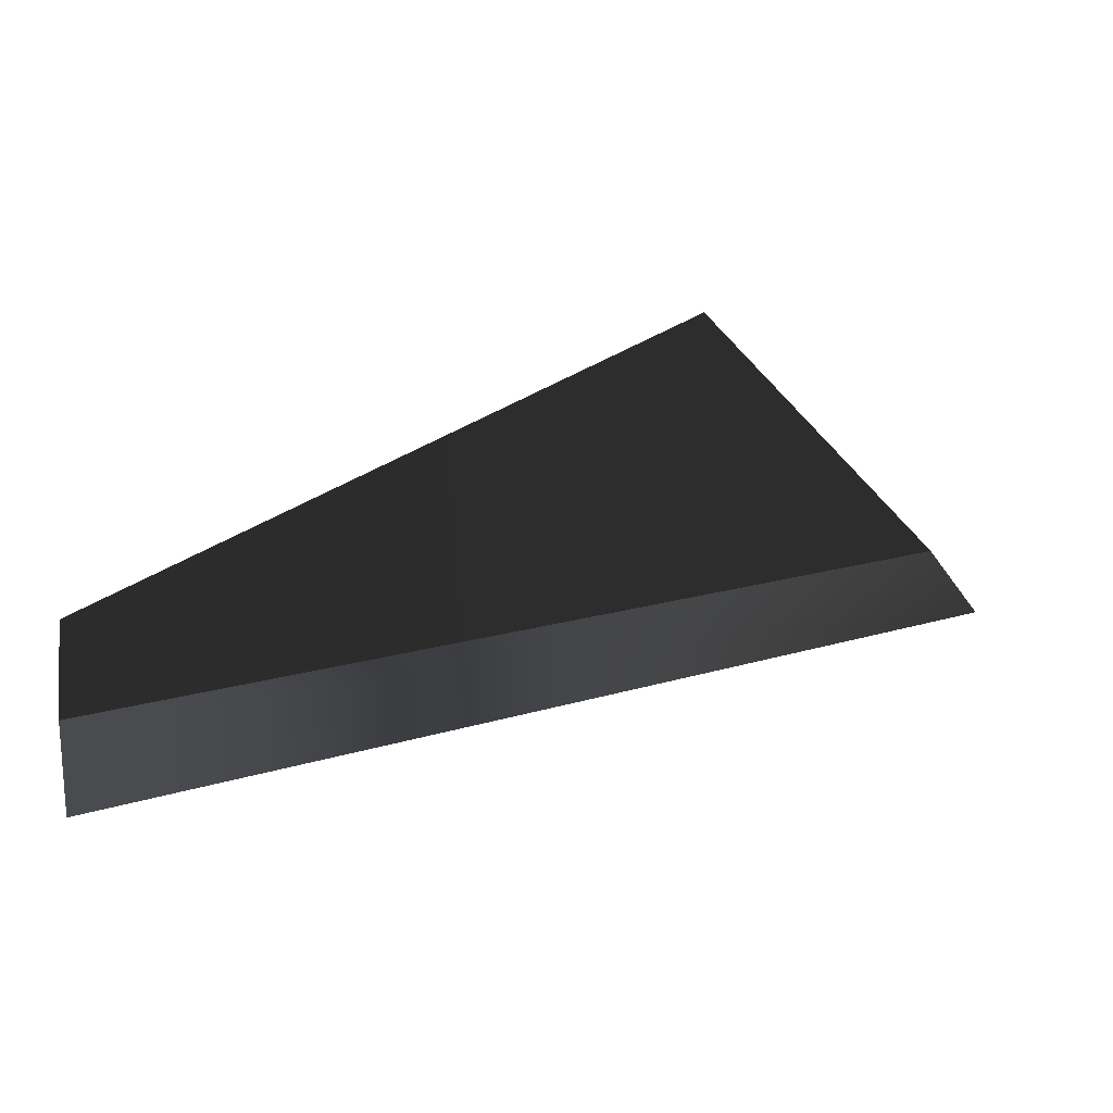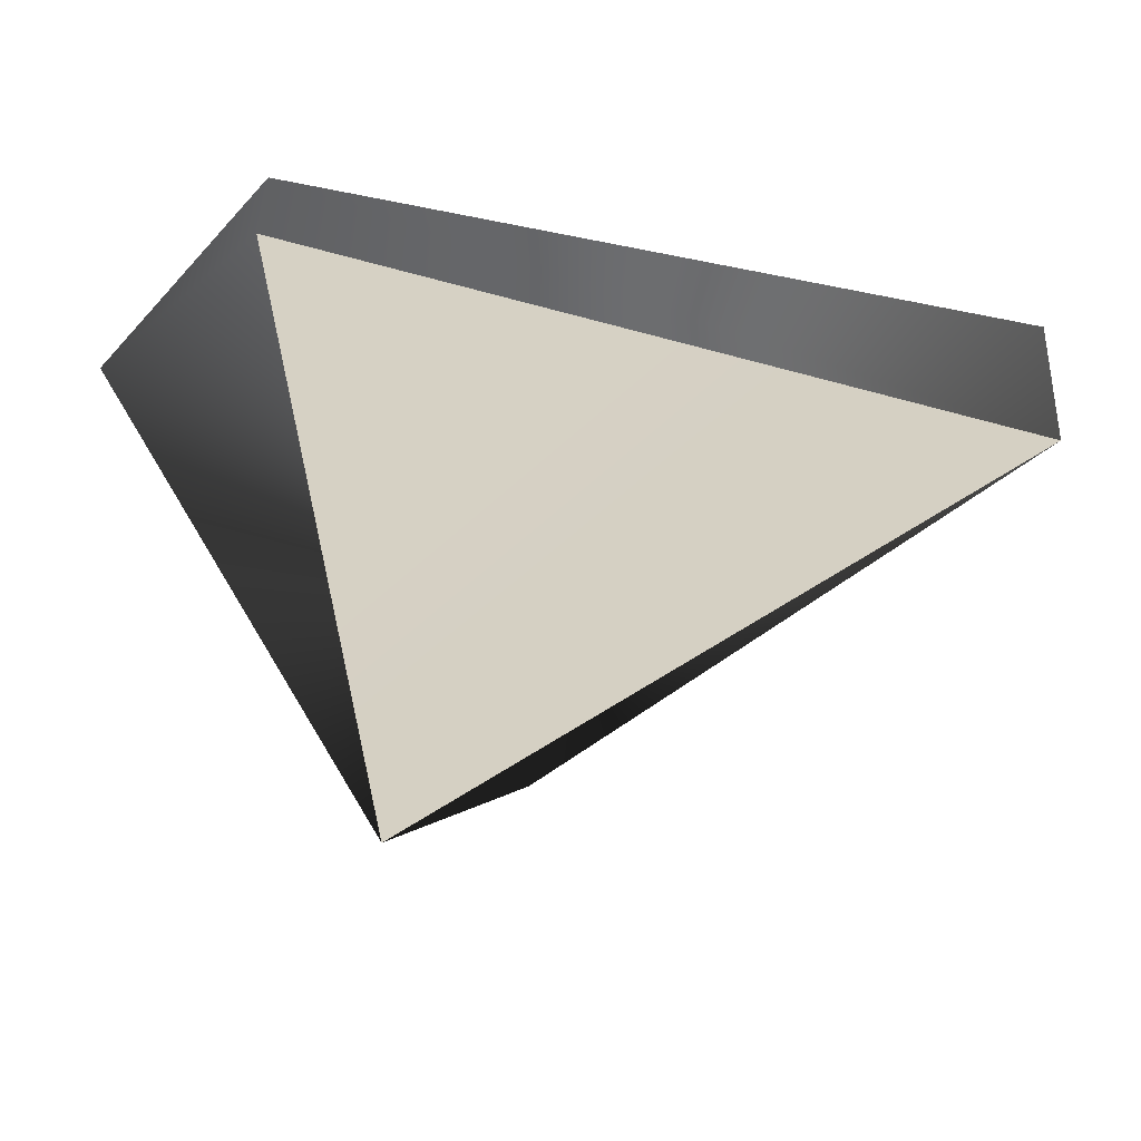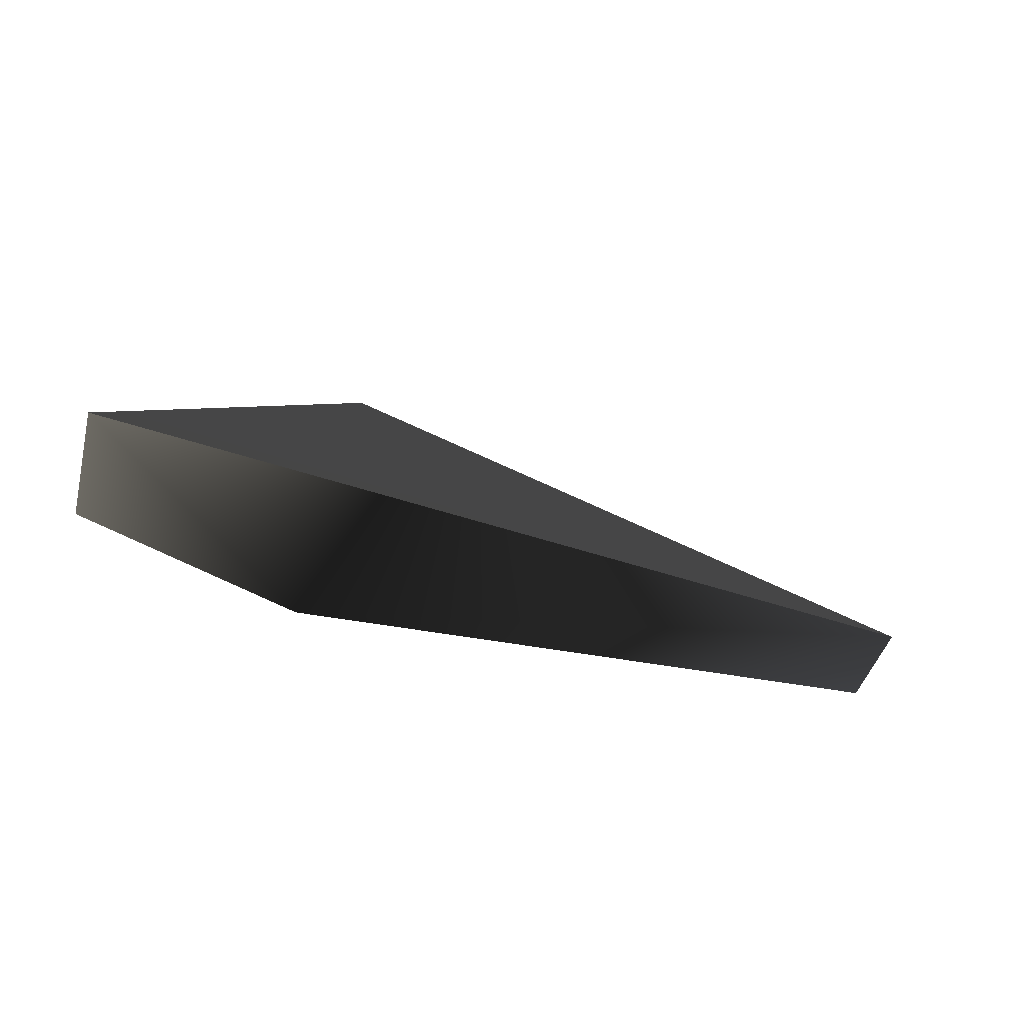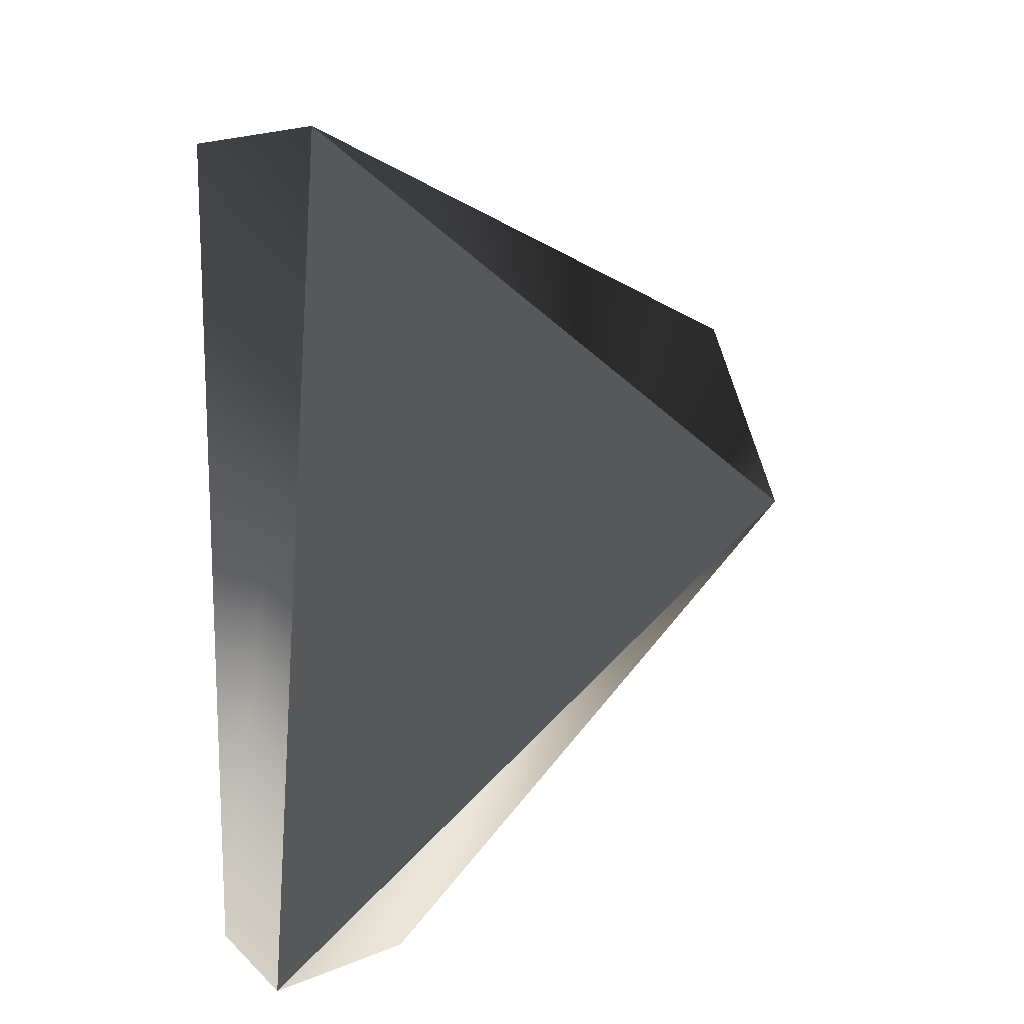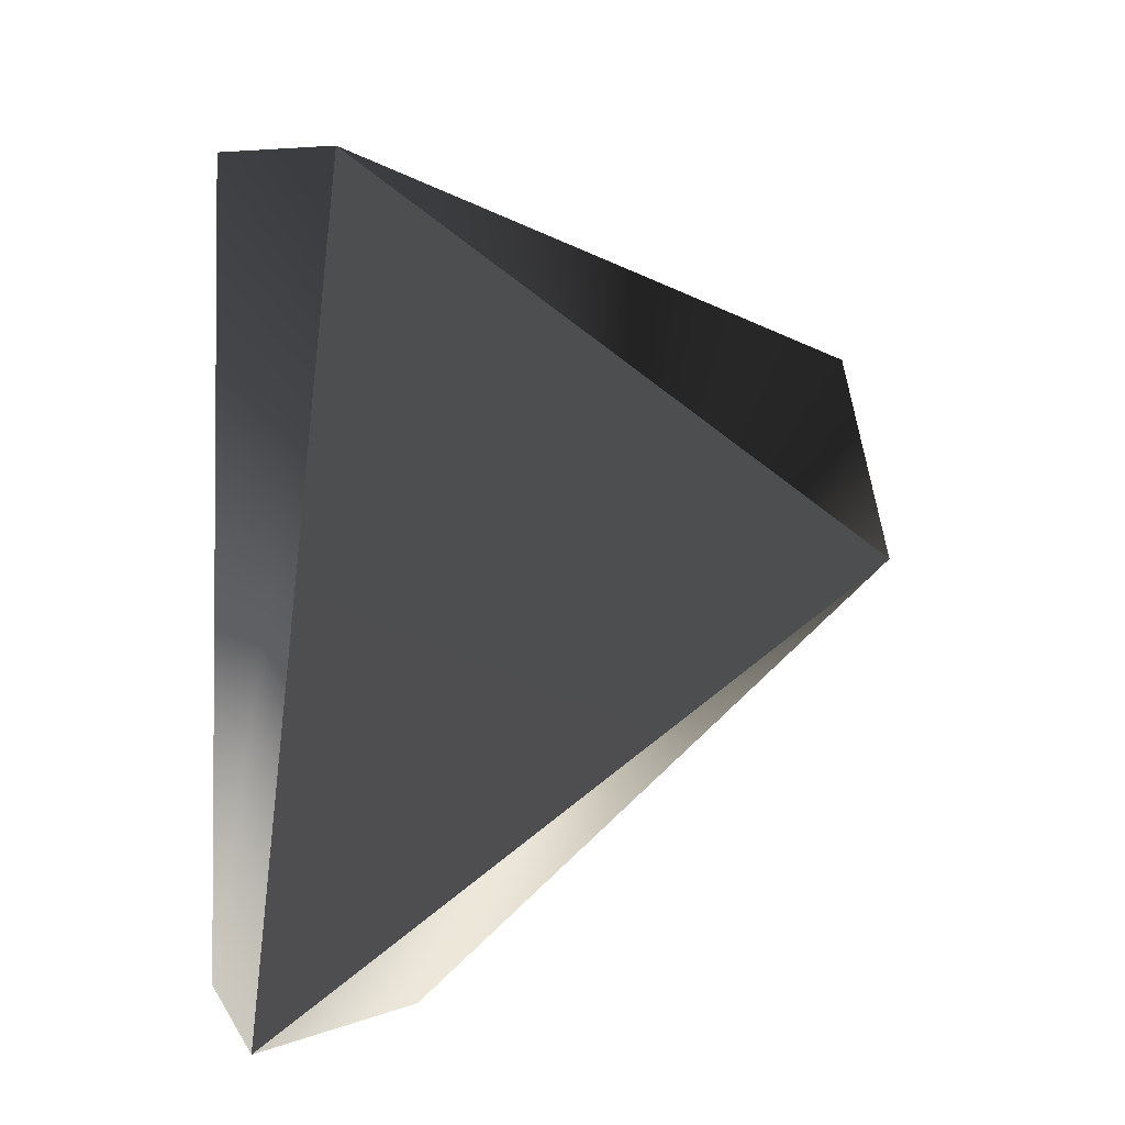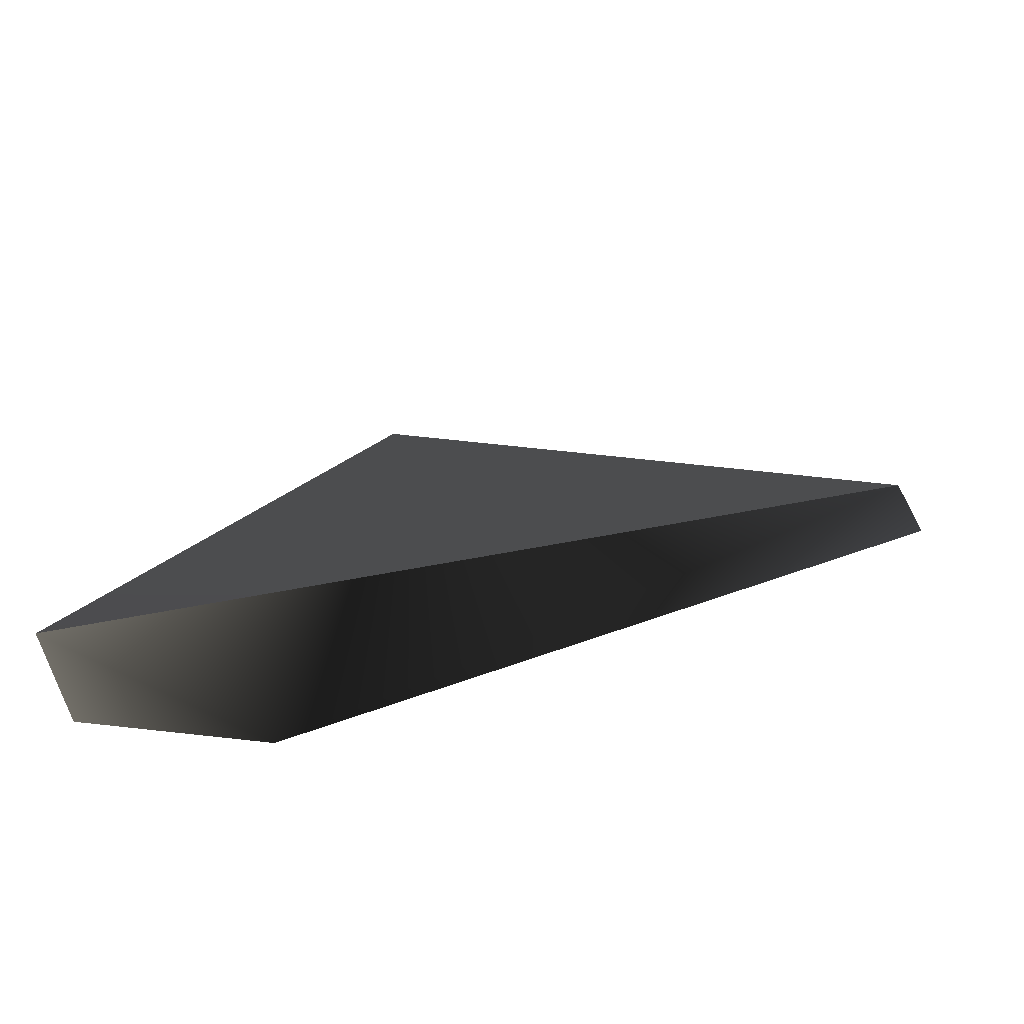
<metadata>
{"format":"obj","ext":"obj","renderer":"f3d","projection":"perspective","resolution":1024,"background":"white","views":[{"elev":21.1,"azim":111.3,"up":"+Z"},{"elev":-53.8,"azim":81.0,"up":"+Z"},{"elev":-67.6,"azim":169.4,"up":"+Y"},{"elev":33.1,"azim":142.9,"up":"+Y"},{"elev":38.0,"azim":152.2,"up":"+Y"},{"elev":-63.3,"azim":-164.2,"up":"+Y"}]}
</metadata>
<code>
g Face_1
v -0.06276 0.2115 -0.108
v -0.0634 0.212 -0.1078
v -0.0627 0.2124 -0.1078
v -0.06254 0.2116 -0.108
f 2 1 4
f 3 2 4
g Face_2
v -0.06254 0.2116 -0.1081
v -0.06278 0.2124 -0.1078
v -0.06338 0.2118 -0.1079
v -0.06254 0.2116 -0.1081
v -0.06254 0.2116 -0.108
v -0.06276 0.2115 -0.108
v -0.0634 0.212 -0.1078
v -0.0627 0.2124 -0.1078
v -0.06254 0.2116 -0.108
f 6 13 5
f 12 13 6
f 10 7 8
f 11 6 7
f 11 12 6
f 11 7 10
f 9 10 8
g Face_3
v -0.06254 0.2116 -0.1081
v -0.06278 0.2124 -0.1078
v -0.06338 0.2118 -0.1079
f 15 14 16

</code>
